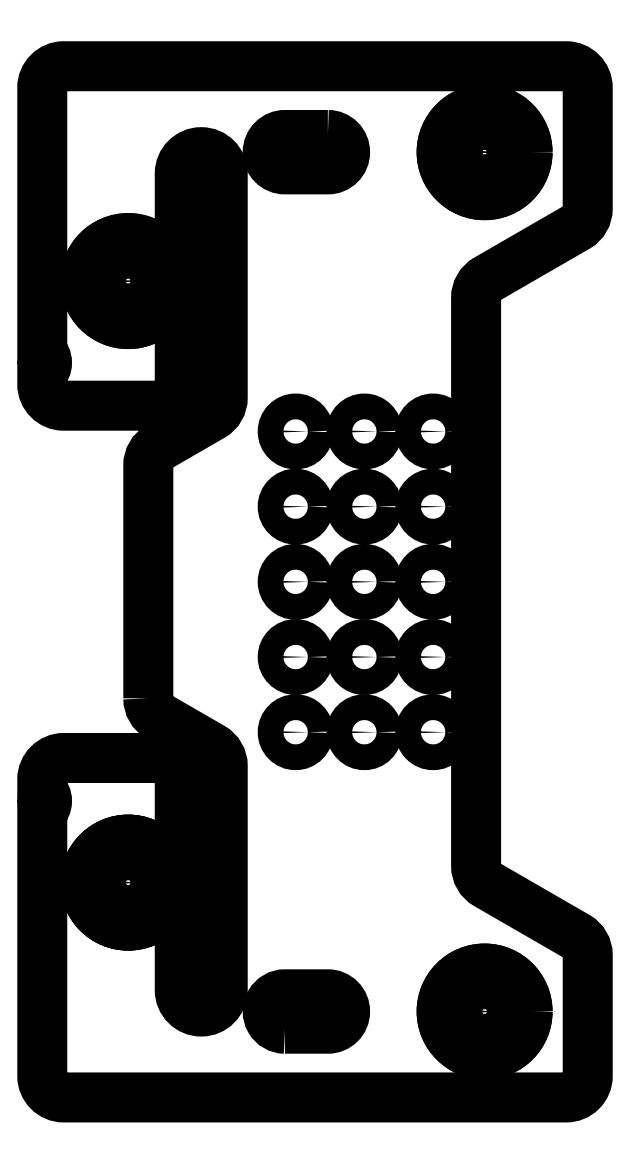
<metadata>
{"format":"dxf","ext":"dxf","renderer":"ezdxf+matplotlib","layout":"modelspace","background":"white","min_lineweight":24,"dpi":150}
</metadata>
<code>
0
SECTION
2
ENTITIES
0
CIRCLE
8
0
10
-1.253
20
80
30
0
40
1.5
0
CIRCLE
8
0
10
6.747
20
80
30
0
40
1.5
0
CIRCLE
8
0
10
14.75
20
80
30
0
40
1.5
0
CIRCLE
8
0
10
-1.253
20
71.25
30
0
40
1.5
0
CIRCLE
8
0
10
14.75
20
62.5
30
0
40
1.5
0
CIRCLE
8
0
10
-1.253
20
62.5
30
0
40
1.5
0
CIRCLE
8
0
10
14.75
20
71.25
30
0
40
1.5
0
CIRCLE
8
0
10
6.747
20
71.25
30
0
40
1.5
0
CIRCLE
8
0
10
6.747
20
62.5
30
0
40
1.5
0
LWPOLYLINE
8
0
90
4
70
1
43
0
10
-2.5
20
28
10
2.5
20
28
42
1
10
2.5
20
32
10
-2.5
20
32
42
1
0
CIRCLE
8
0
10
-20.74
20
45
30
0
40
5
0
CIRCLE
8
0
10
20.74
20
30
30
0
40
5
0
CIRCLE
8
0
10
20.74
20
130
30
0
40
5
0
CIRCLE
8
0
10
-20.74
20
115
30
0
40
5
0
LWPOLYLINE
8
0
90
40
70
1
43
0
10
-18.4
20
66.44
10
-18.4
20
93.56
42
-0.2679
10
-17.15
20
95.72
10
-10.99
20
99.28
42
0.2679
10
-9.738
20
101.4
10
-9.737
20
127.5
42
1
10
-14.74
20
127.5
10
-14.74
20
103
42
-0.4142
10
-17.24
20
100.5
10
-28.24
20
100.5
42
-0.4142
10
-30.74
20
103
10
-30.74
20
104.3
42
0.4644
10
-30.74
20
106.7
10
-30.74
20
137.5
42
-0.4142
10
-28.24
20
140
10
30.24
20
140
42
-0.4142
10
32.74
20
137.5
10
32.74
20
123.4
42
-0.2679
10
31.49
20
121.3
10
21
20
115.2
42
0.2679
10
19.75
20
113.1
10
19.75
20
46.94
42
0.2679
10
21
20
44.78
10
31.49
20
38.72
42
-0.2679
10
32.74
20
36.56
10
32.74
20
22.5
42
-0.4142
10
30.24
20
20
10
-28.24
20
20
42
-0.4142
10
-30.74
20
22.5
10
-30.74
20
53.32
42
0.4644
10
-30.74
20
55.68
10
-30.74
20
57
42
-0.4142
10
-28.24
20
59.5
10
-17.24
20
59.5
42
-0.4142
10
-14.74
20
57
10
-14.74
20
32.5
42
1
10
-9.738
20
32.5
10
-9.738
20
58.56
42
0.2679
10
-10.99
20
60.72
10
-17.15
20
64.28
42
-0.2679
0
LWPOLYLINE
8
0
90
4
70
1
43
0
10
2.5
20
132
10
-2.5
20
132
42
1
10
-2.5
20
128
10
2.5
20
128
42
1
0
CIRCLE
8
0
10
6.747
20
97.5
30
0
40
1.5
0
CIRCLE
8
0
10
6.747
20
88.75
30
0
40
1.5
0
CIRCLE
8
0
10
14.75
20
88.75
30
0
40
1.5
0
CIRCLE
8
0
10
-1.253
20
97.5
30
0
40
1.5
0
CIRCLE
8
0
10
14.75
20
97.5
30
0
40
1.5
0
CIRCLE
8
0
10
-1.253
20
88.75
30
0
40
1.5
0
CIRCLE
8
0
10
-20.74
20
115
30
0
40
2.635
0
CIRCLE
8
0
10
-20.74
20
115
30
0
40
5
0
CIRCLE
8
0
10
20.74
20
130
30
0
40
2.635
0
CIRCLE
8
0
10
-20.74
20
45
30
0
40
5
0
CIRCLE
8
0
10
-20.74
20
45
30
0
40
2.635
0
CIRCLE
8
0
10
-20.74
20
45
30
0
40
5
0
CIRCLE
8
0
10
20.74
20
30
30
0
40
2.635
0
CIRCLE
8
0
10
20.74
20
30
30
0
40
5
0
CIRCLE
8
0
10
20.74
20
130
30
0
40
2.635
0
CIRCLE
8
0
10
20.74
20
130
30
0
40
5
0
ENDSEC
0
EOF

</code>
